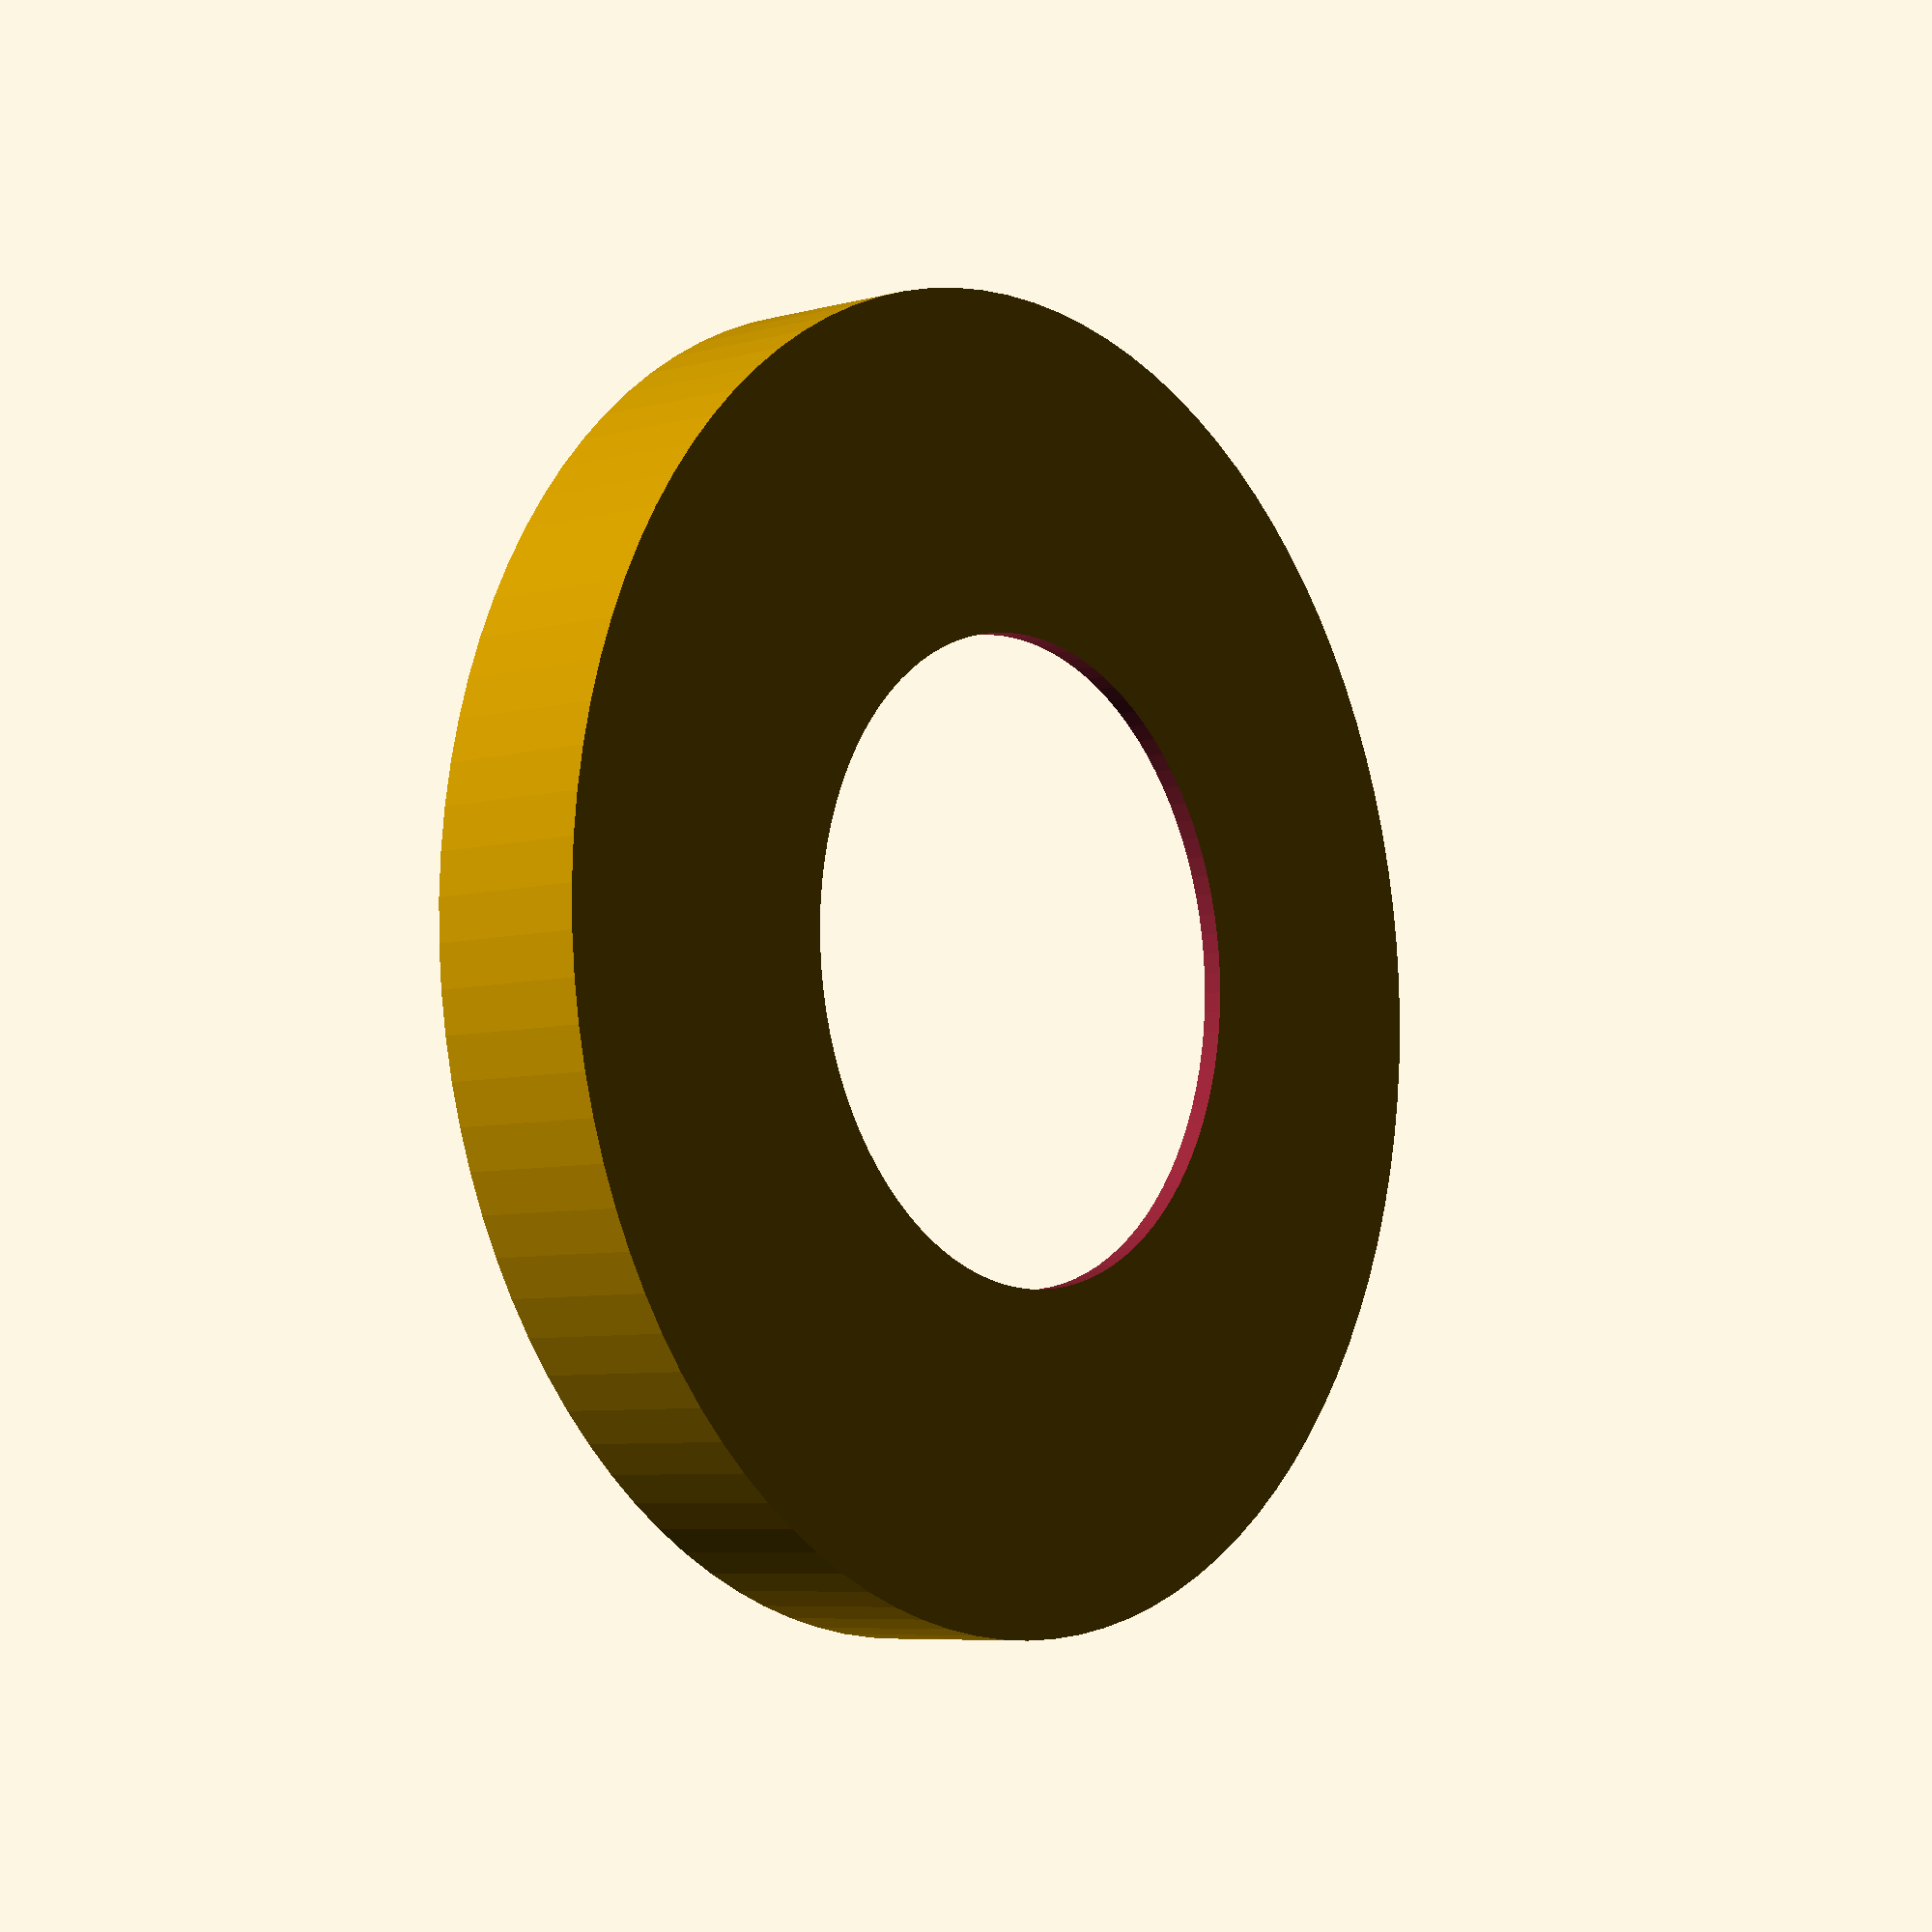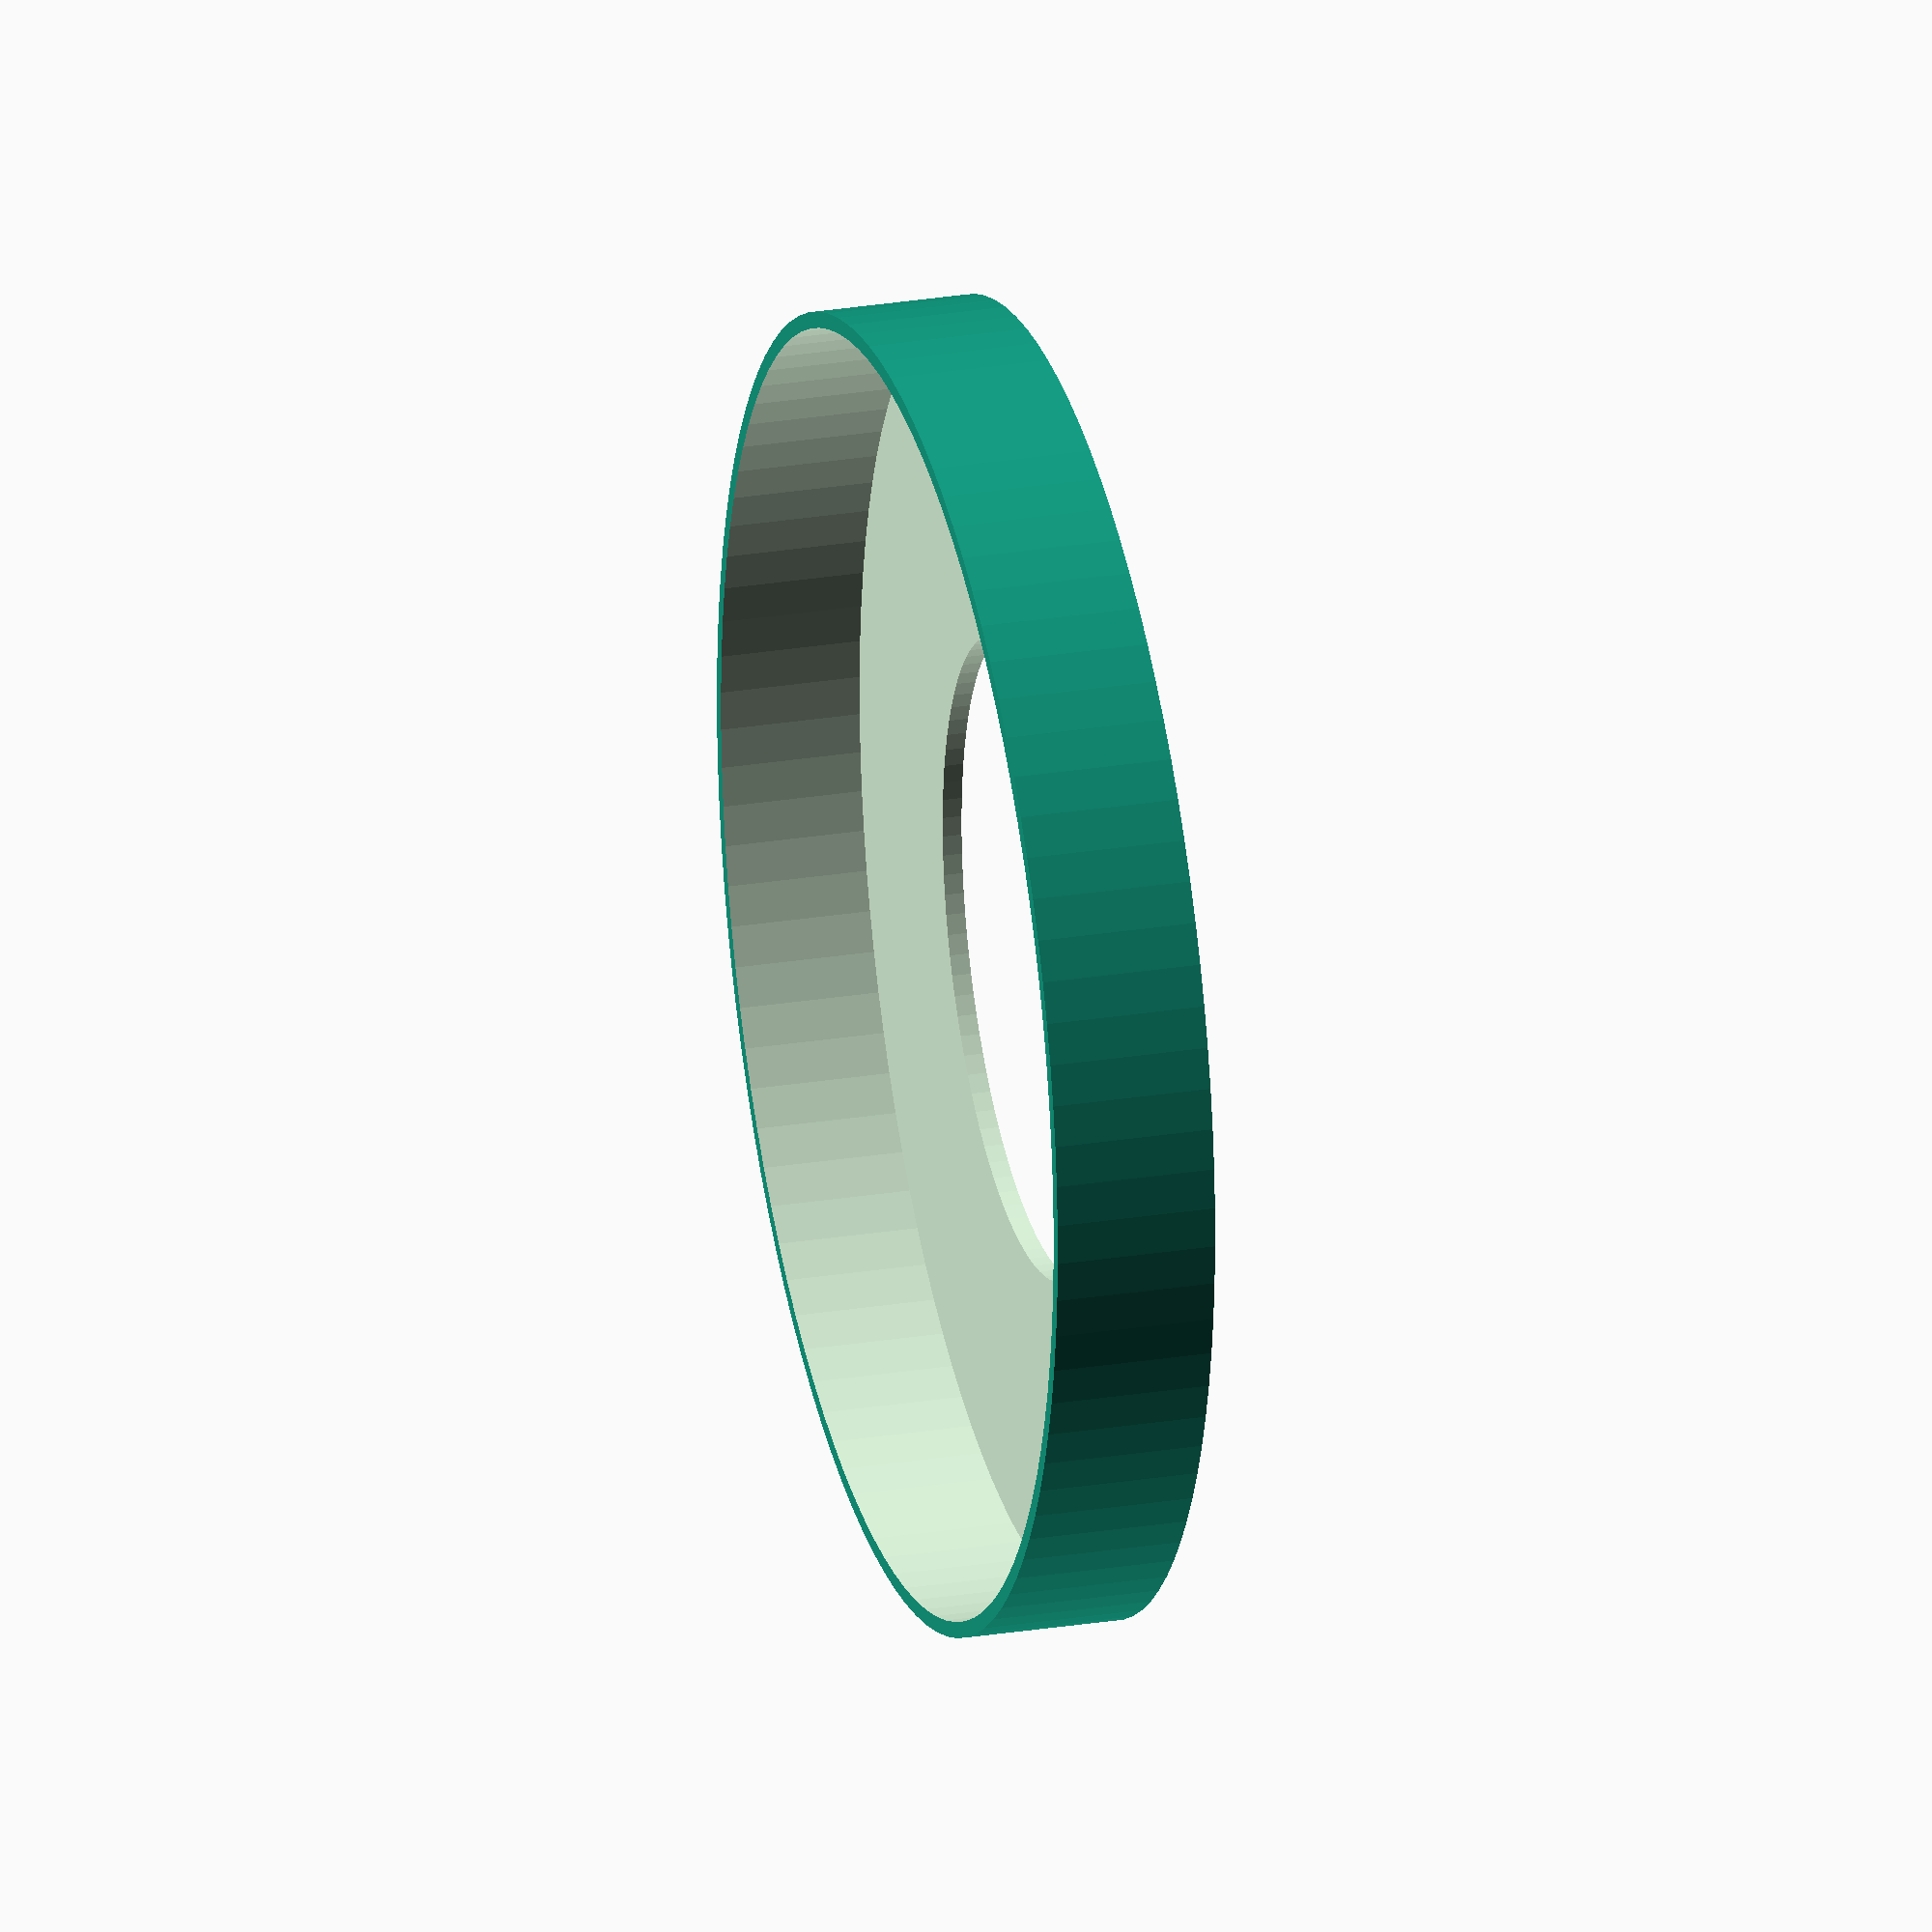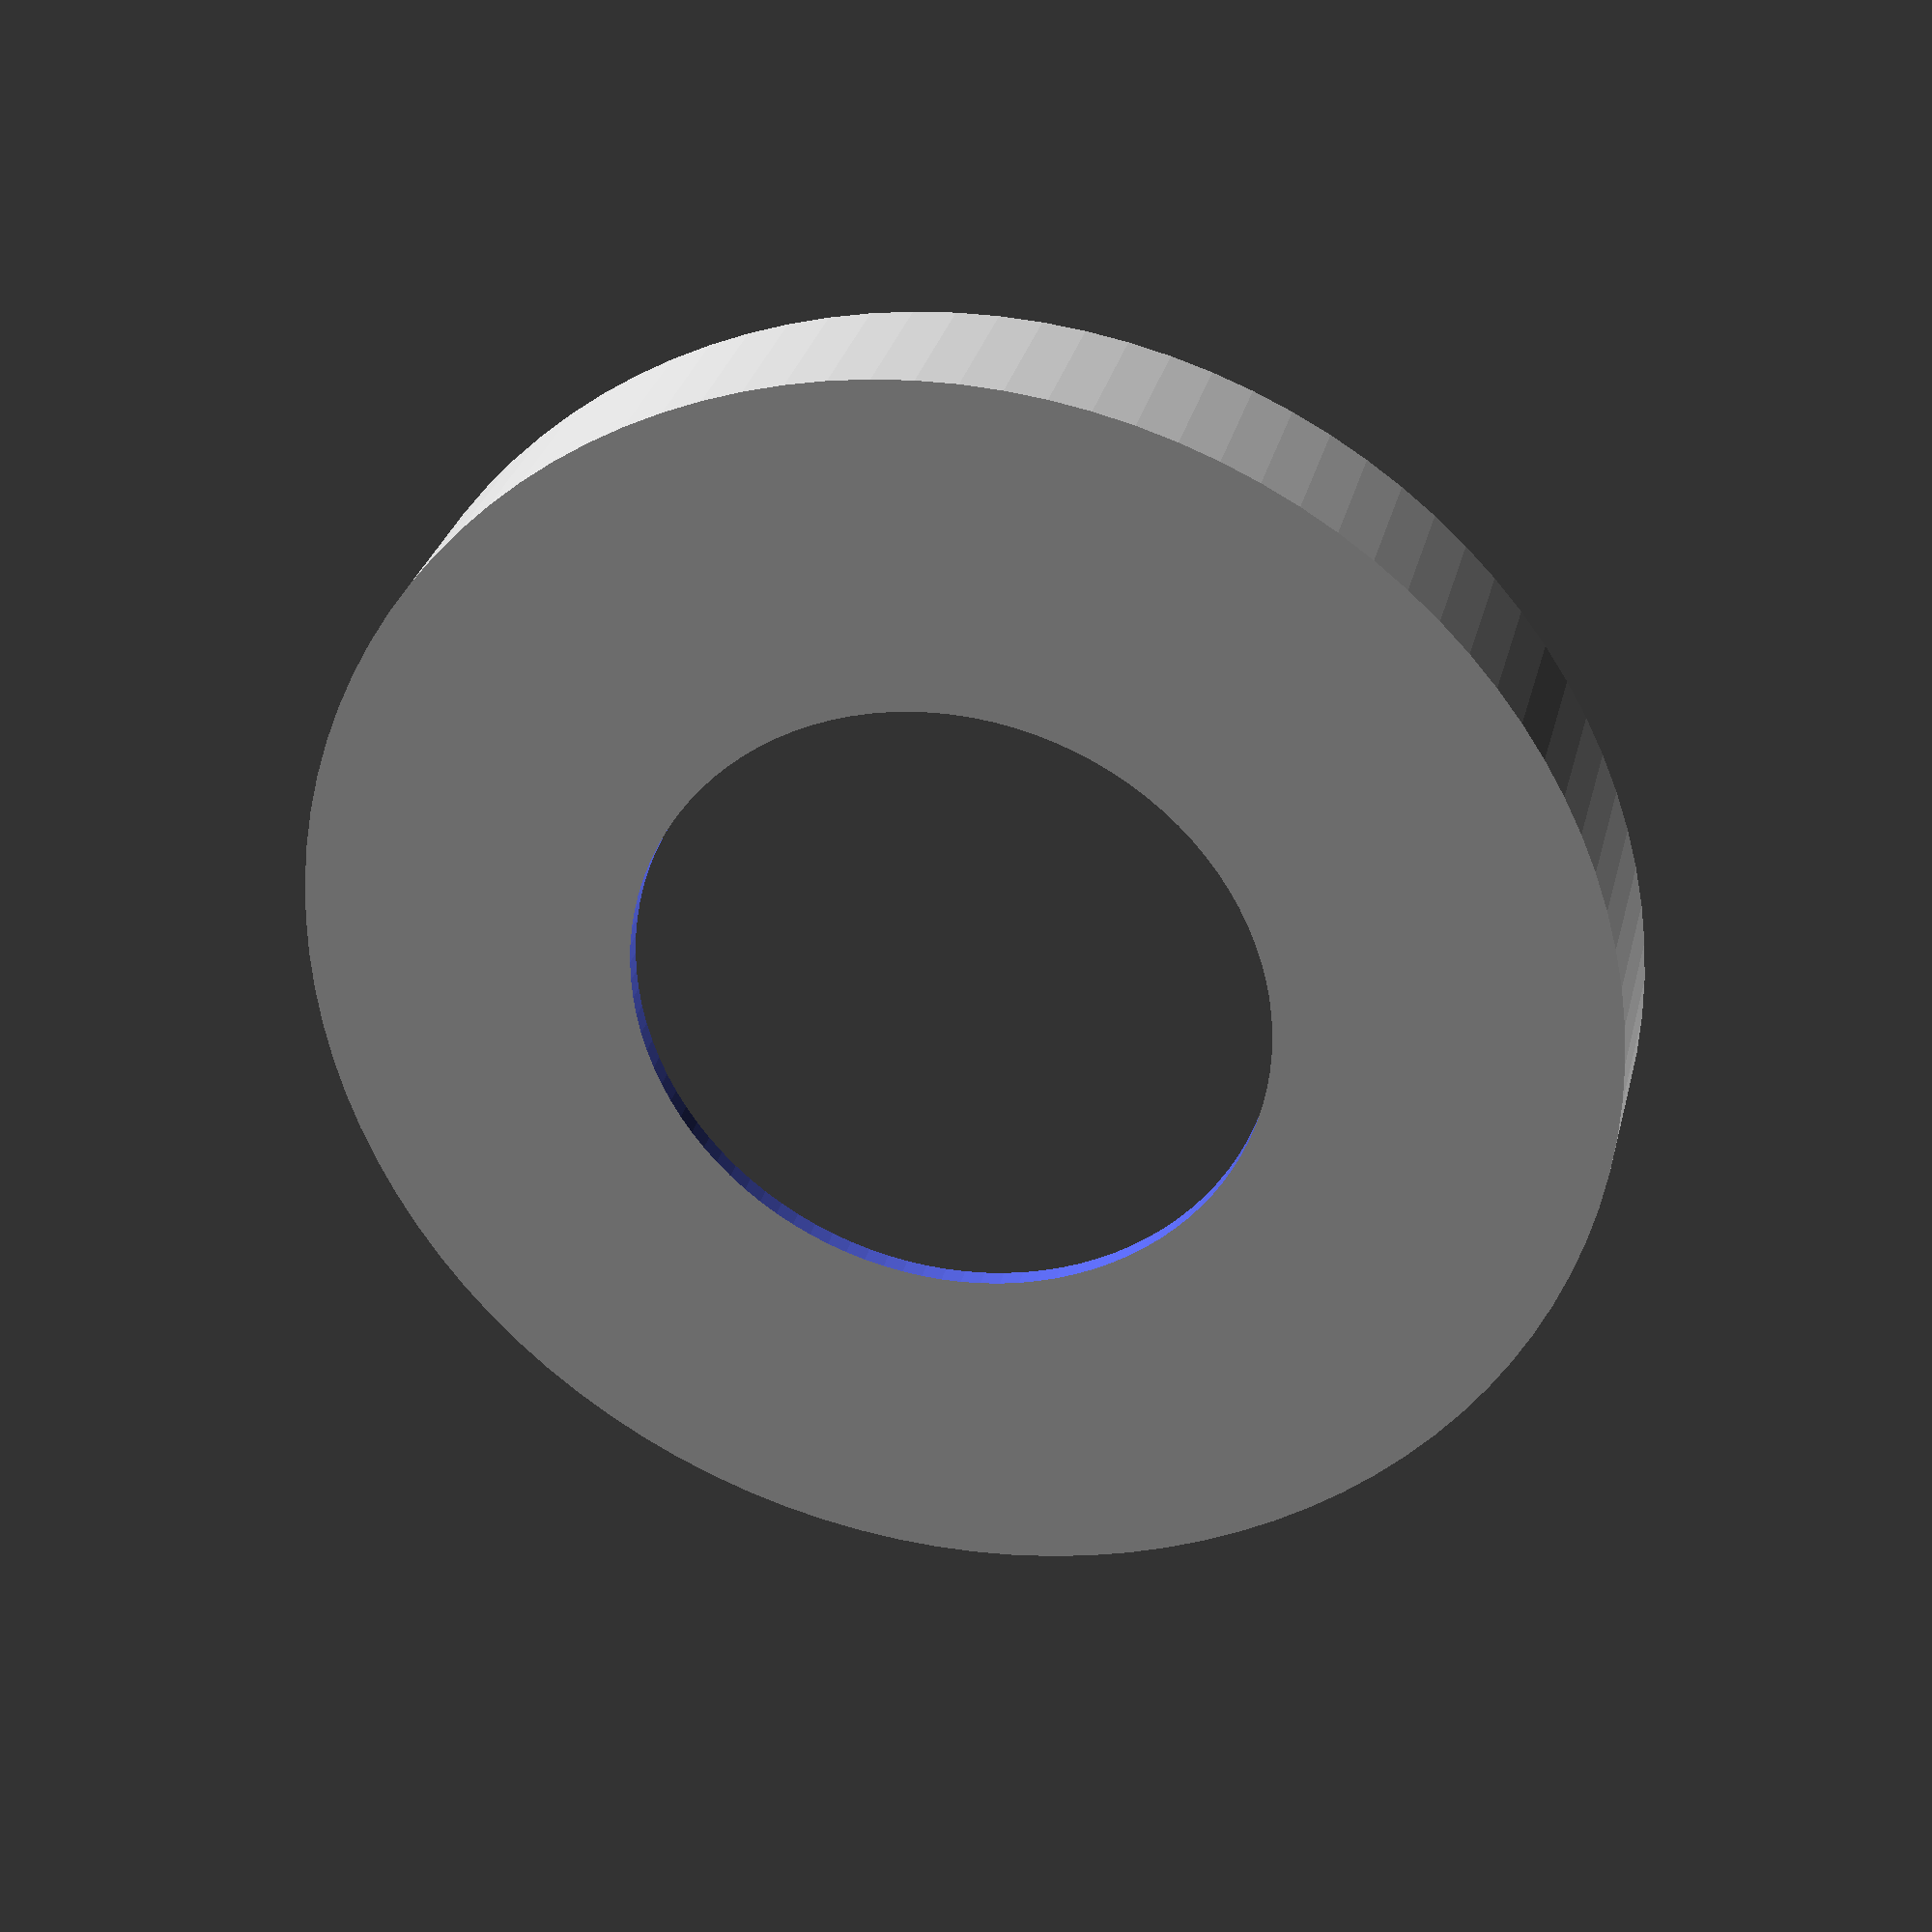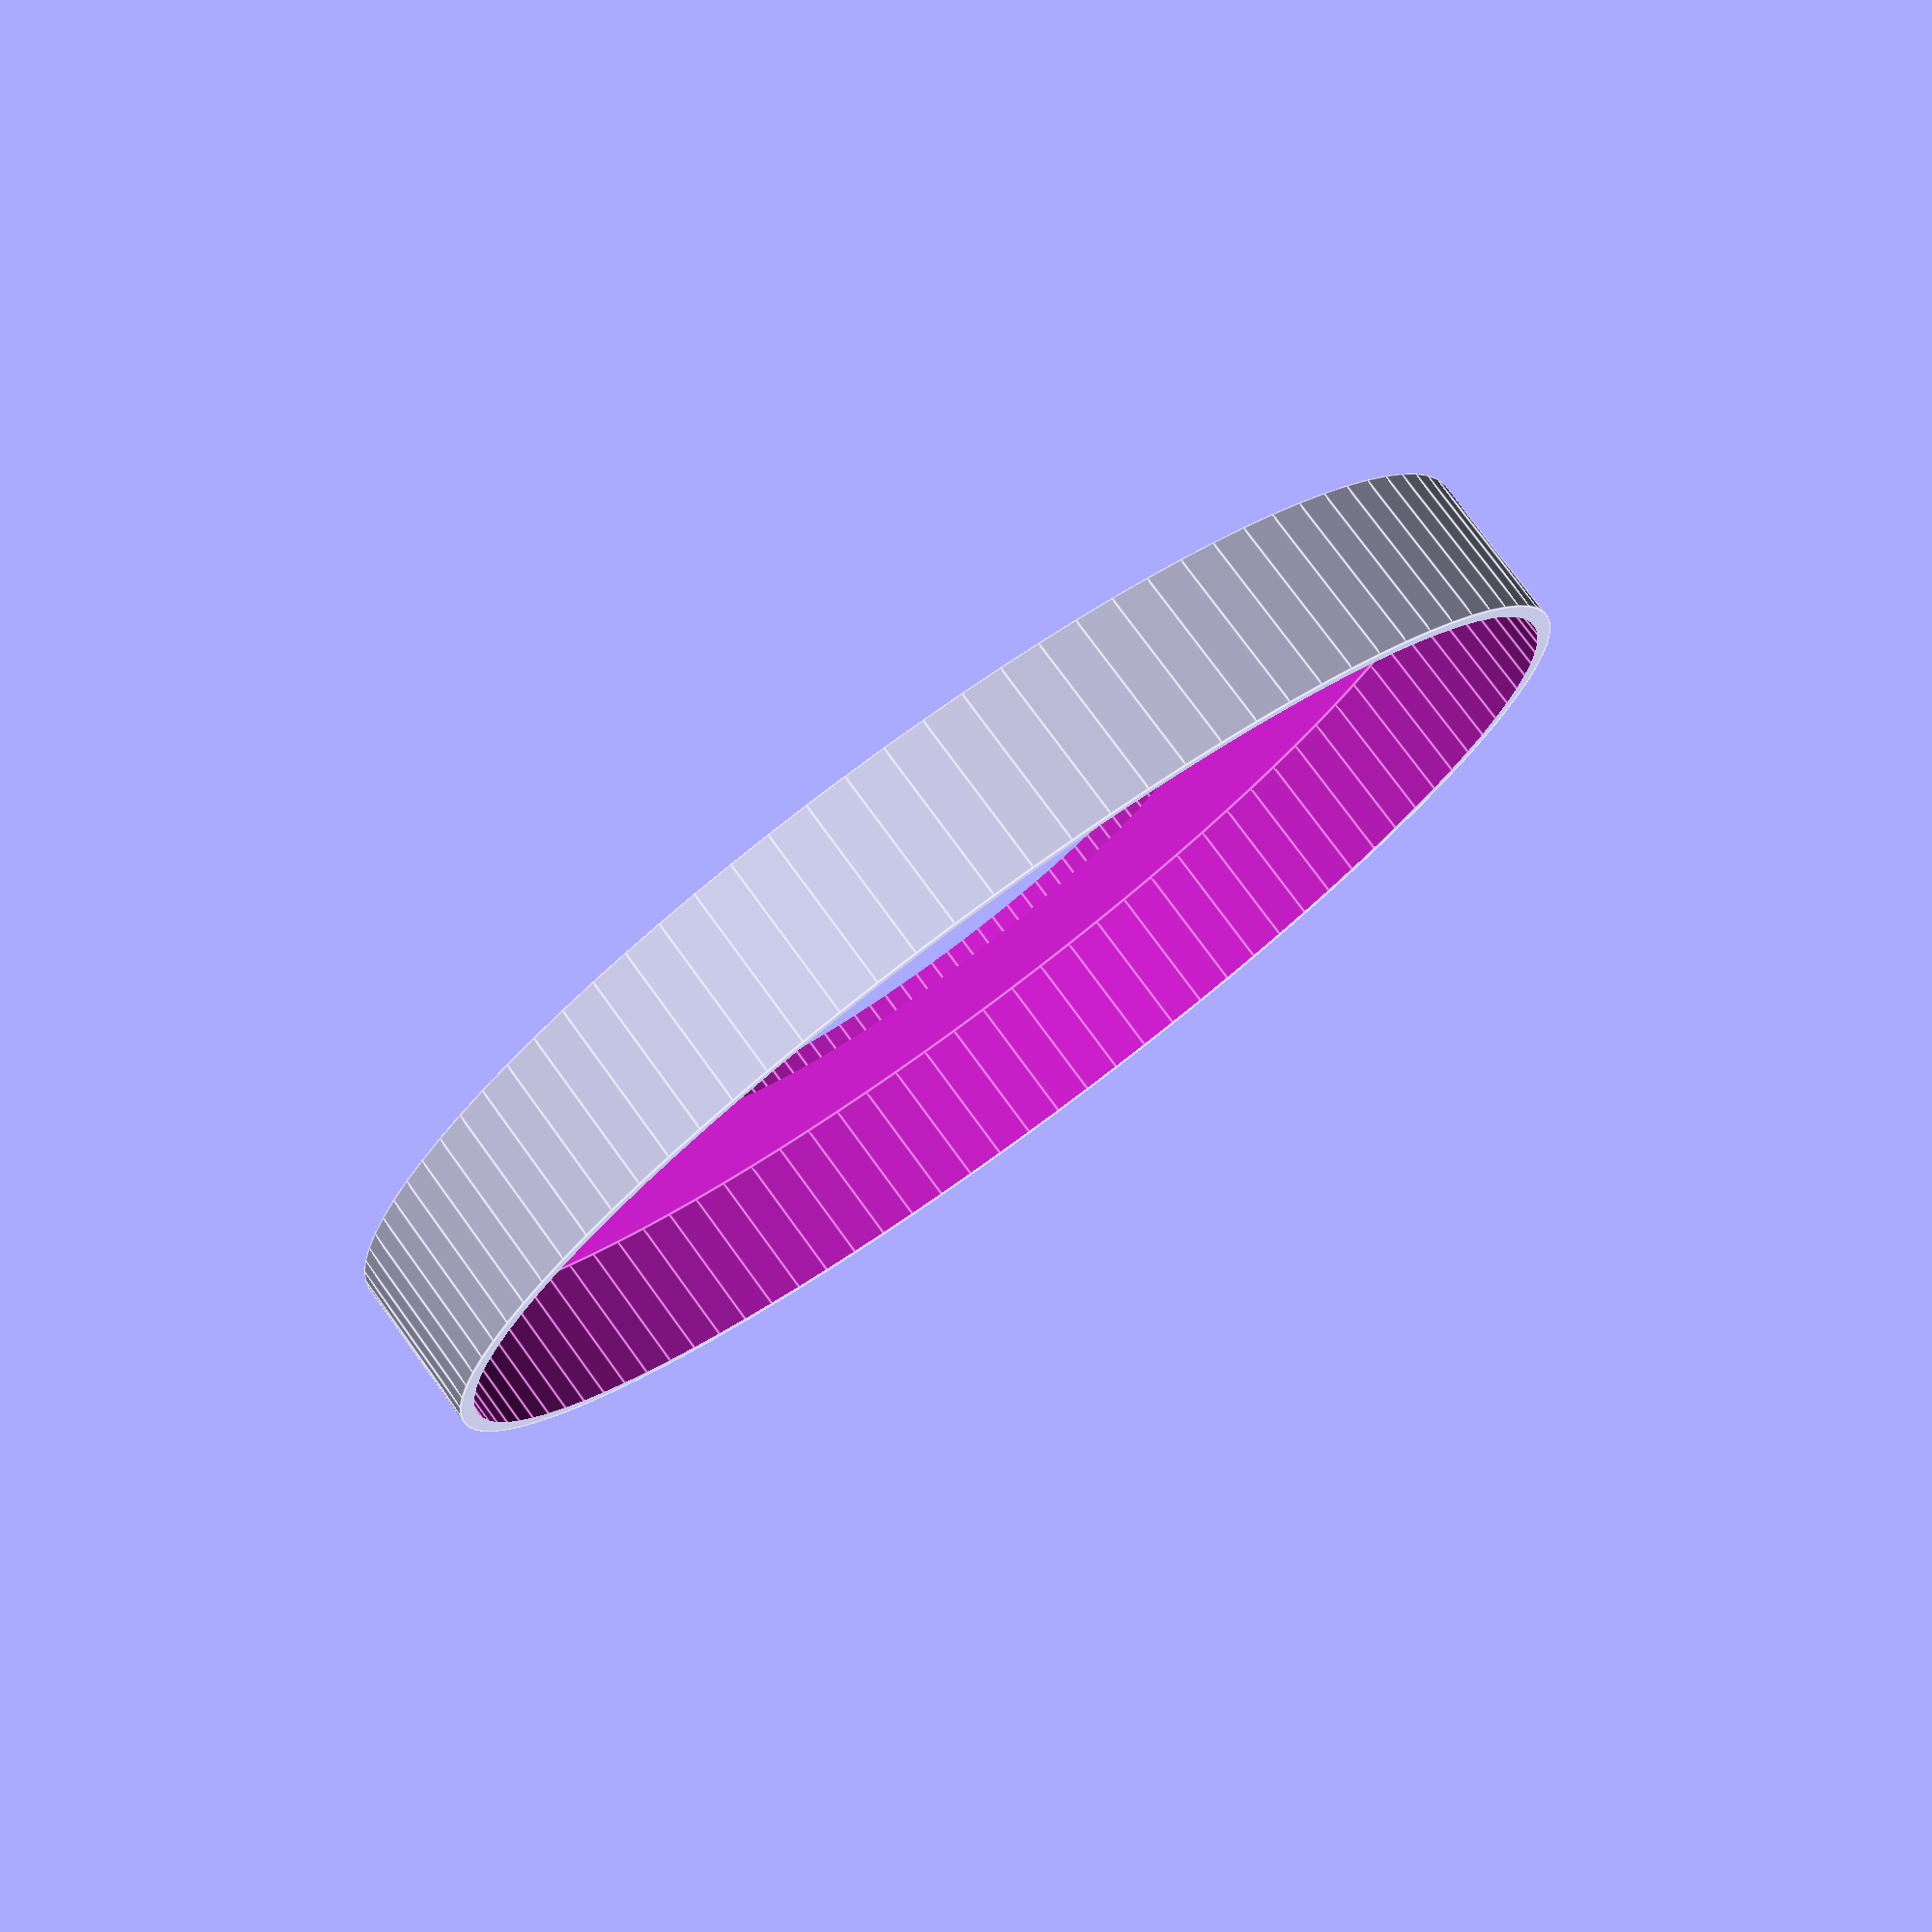
<openscad>
thickness = 1.2;
wall_thickness = 2;
diameter = 80;
height = 10;

opening_dia = 40;

$fn = 100;

difference() {
  cylinder(d = diameter + wall_thickness, h = height);
  translate([0, 0, thickness])
    cylinder(d = diameter, h = height);

  cylinder(d = opening_dia, h = 4 * thickness, center=true);
}

</openscad>
<views>
elev=6.8 azim=96.7 roll=128.1 proj=p view=wireframe
elev=154.5 azim=267.5 roll=104.8 proj=o view=wireframe
elev=329.4 azim=153.7 roll=193.4 proj=p view=solid
elev=282.3 azim=285.5 roll=323.9 proj=p view=edges
</views>
